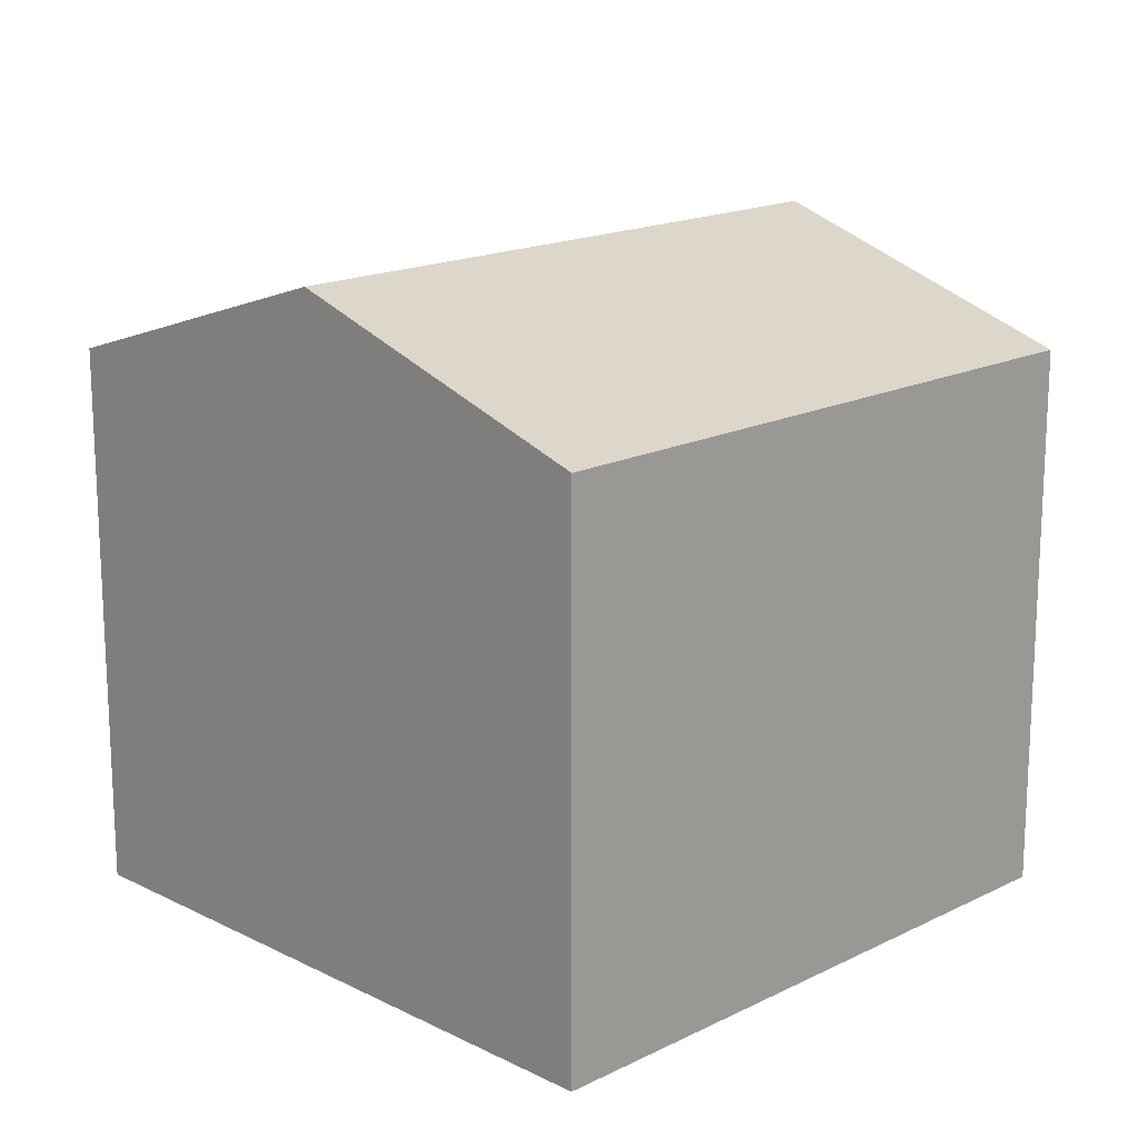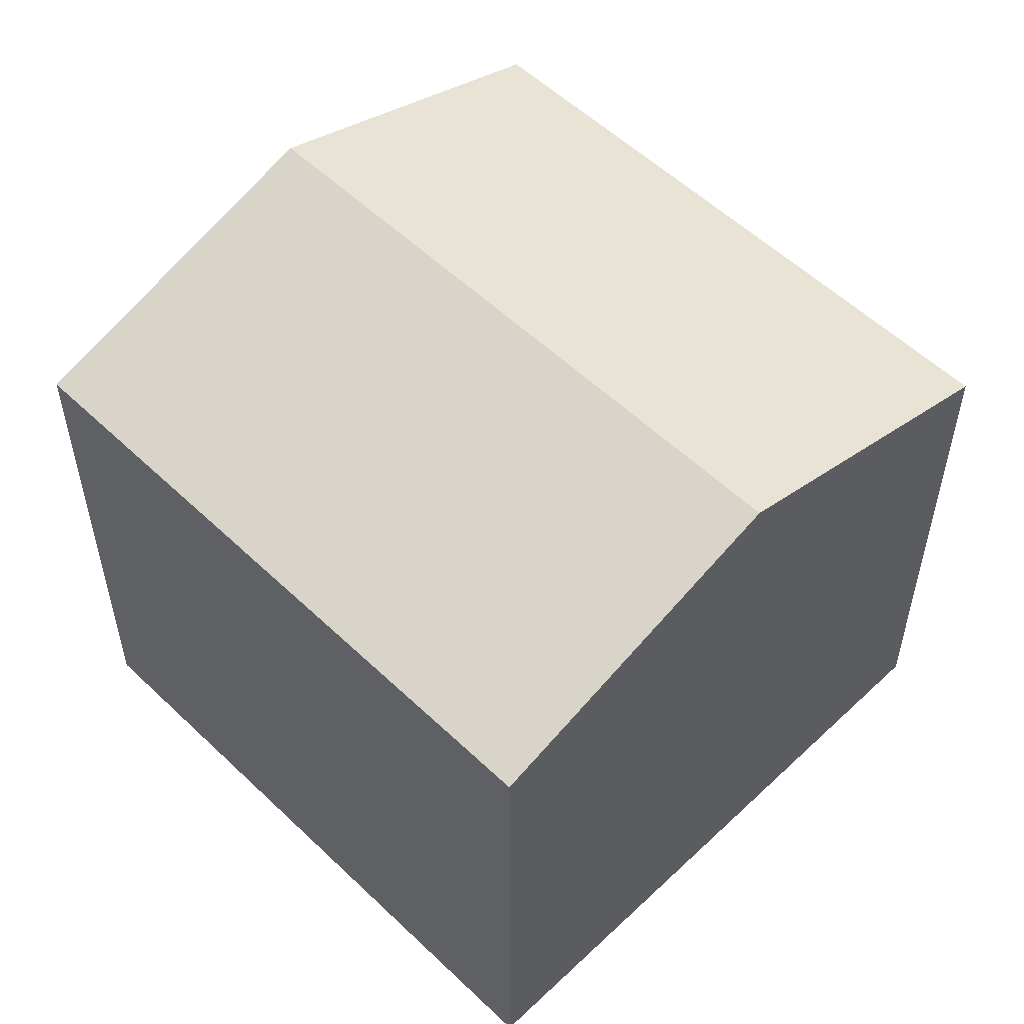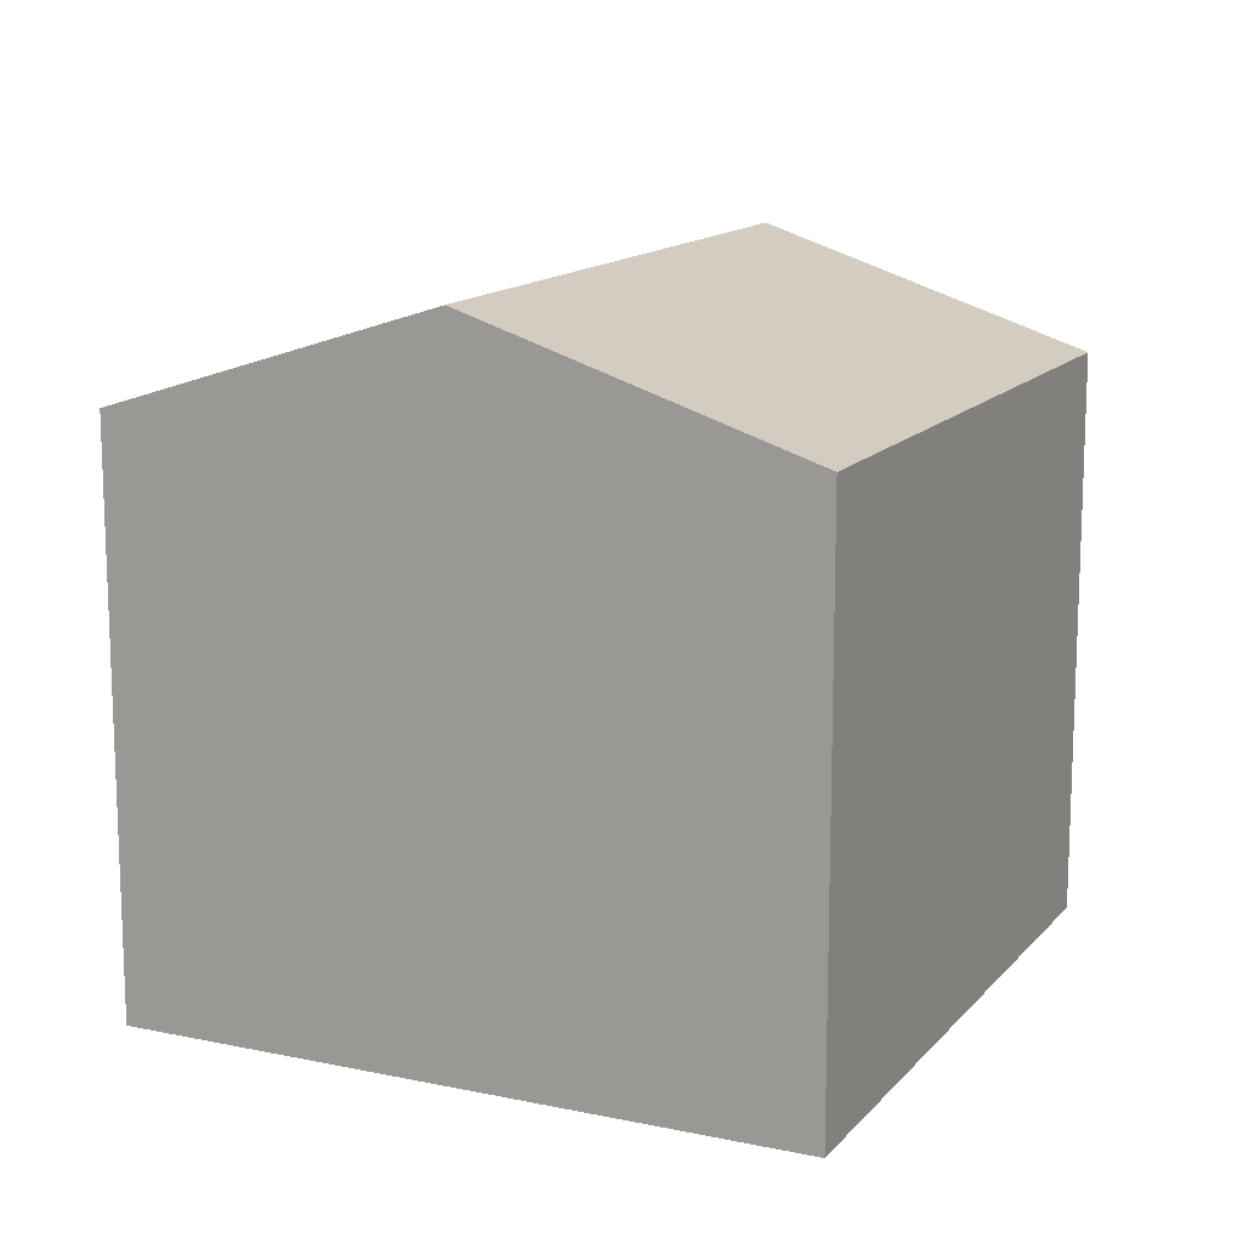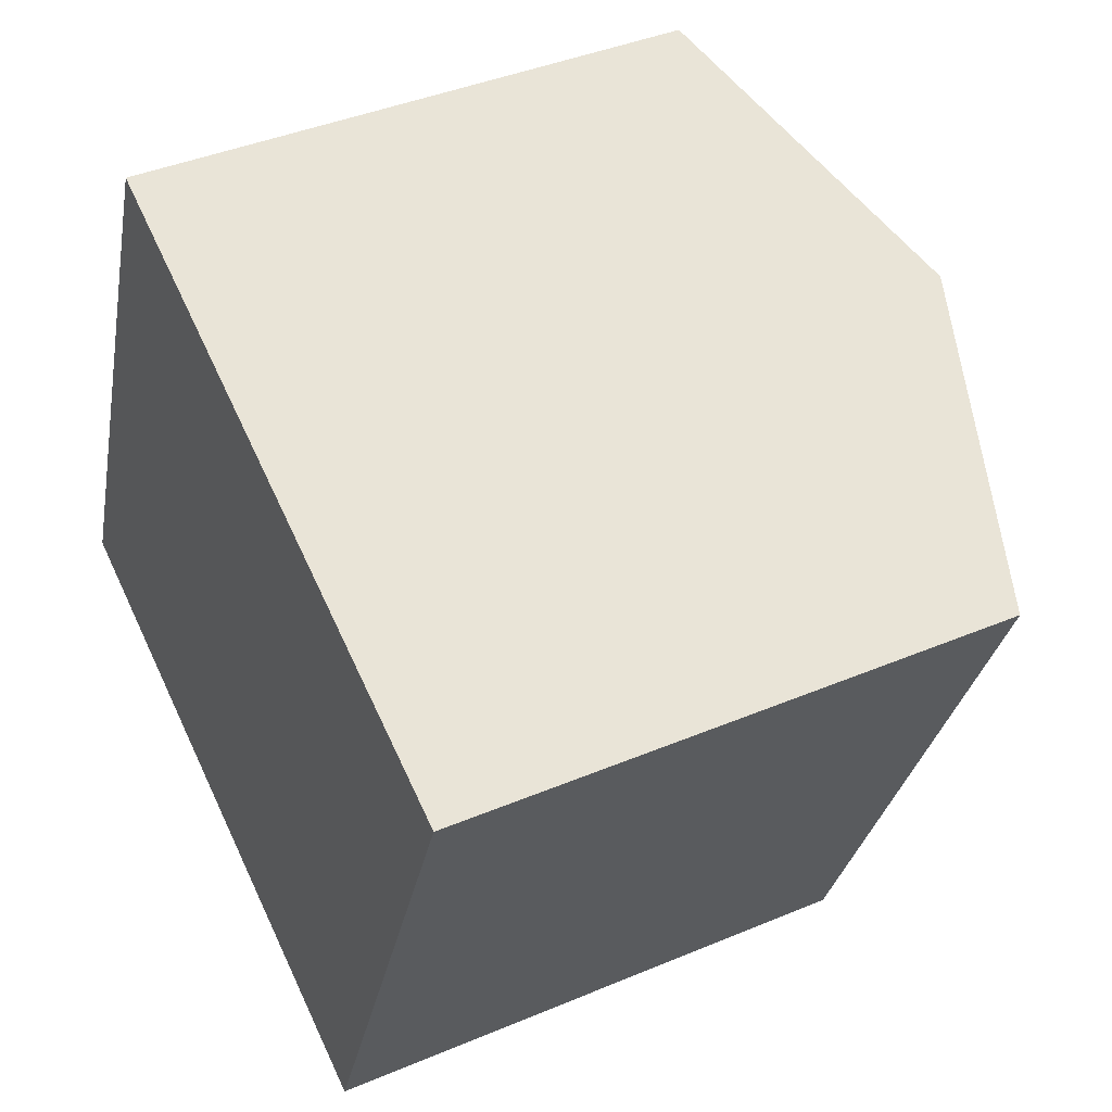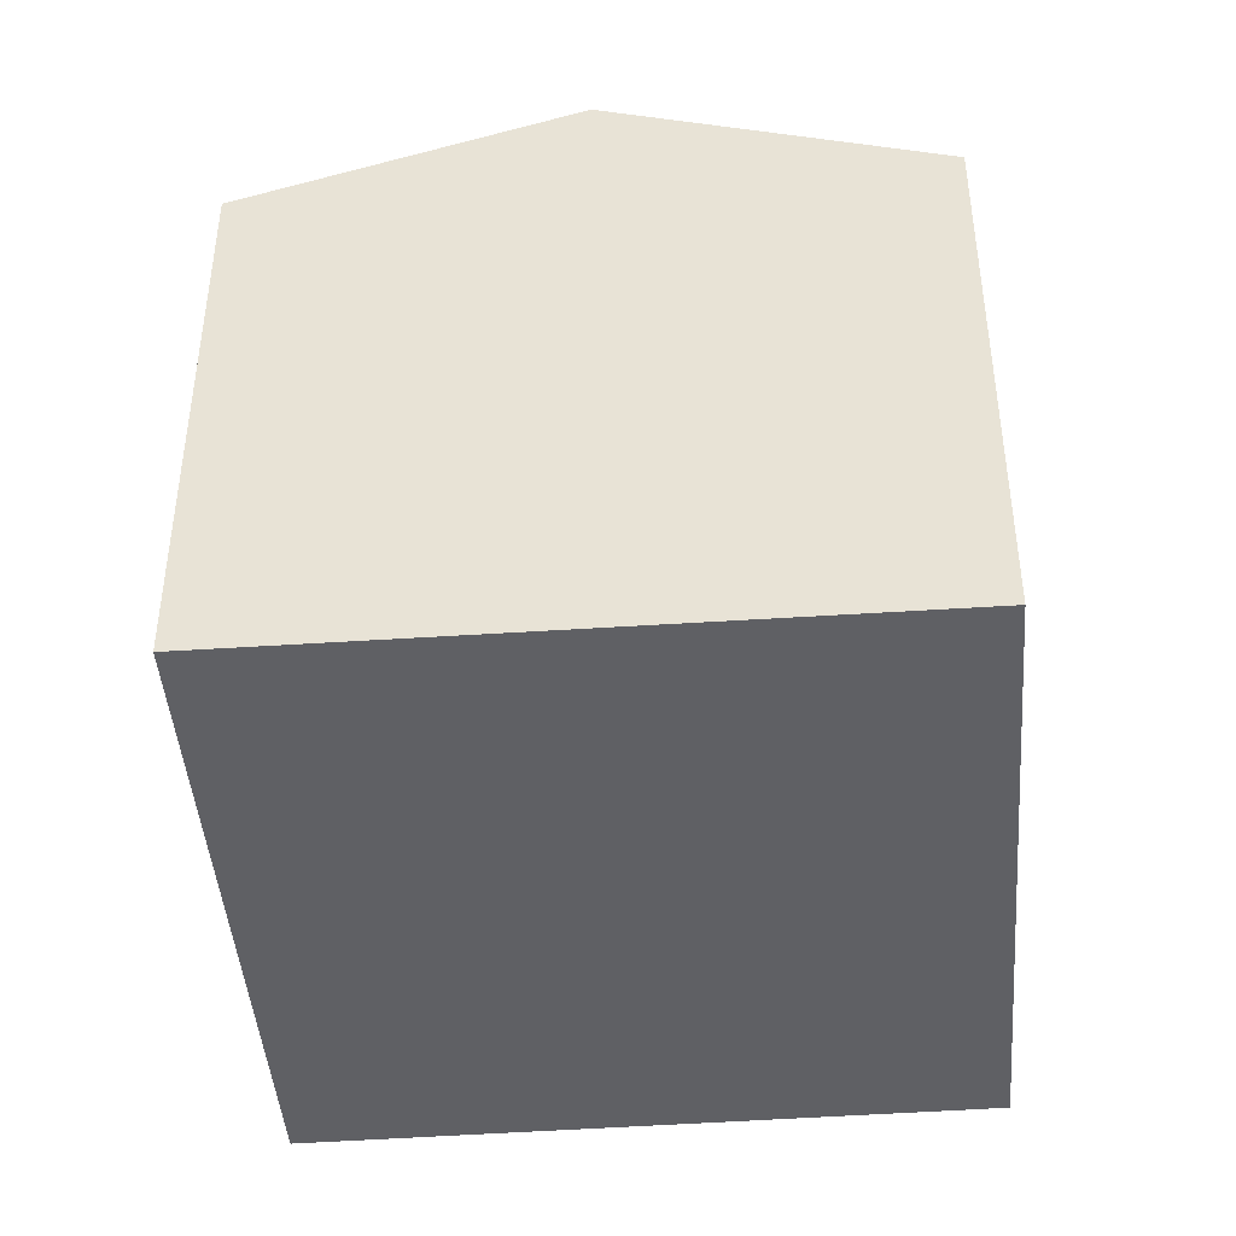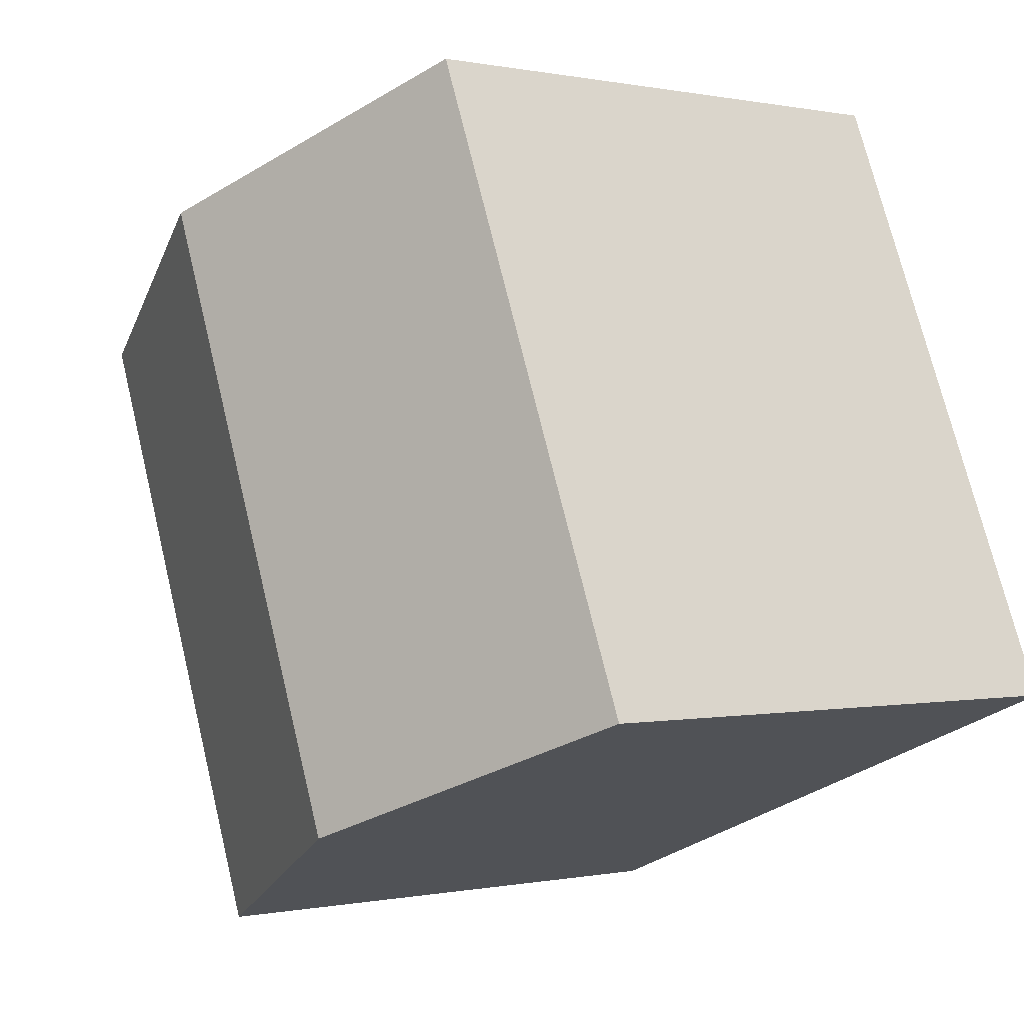
<metadata>
{"format":"obj","ext":"obj","renderer":"f3d","projection":"perspective","resolution":1024,"background":"white","views":[{"elev":17.0,"azim":67.3,"up":"+Y"},{"elev":55.0,"azim":-22.6,"up":"+Y"},{"elev":13.9,"azim":47.4,"up":"+Y"},{"elev":41.0,"azim":62.8,"up":"+Z"},{"elev":-44.2,"azim":26.7,"up":"+Y"},{"elev":0.0,"azim":-128.4,"up":"+Z"}]}
</metadata>
<code>
v  5.96 3.818 2.5
v  2.124 4.551 -0.845
v  3.845 4.551 3.365
v  4.25 3.817 -1.69
v  1.73 3.818 4.23
v  0 3.818 2.338e-16
v  0 0 0
v  1.73 -2.59e-16 4.23
v  3.845 -2.06e-16 3.365
v  5.96 -1.531e-16 2.5
v  4.25 1.035e-16 -1.69
v  2.124 5.174e-17 -0.845
g defaultobject
f 1 2 3
f 2 1 4
f 2 5 3
f 5 2 6
f 7 5 6
f 5 7 8
f 8 3 5
f 3 8 1
f 1 8 9
f 1 9 10
f 10 4 1
f 4 10 11
f 2 7 6
f 7 2 4
f 7 4 12
f 12 4 11
f 9 11 10
f 11 9 8
f 11 8 7
f 11 7 12

</code>
